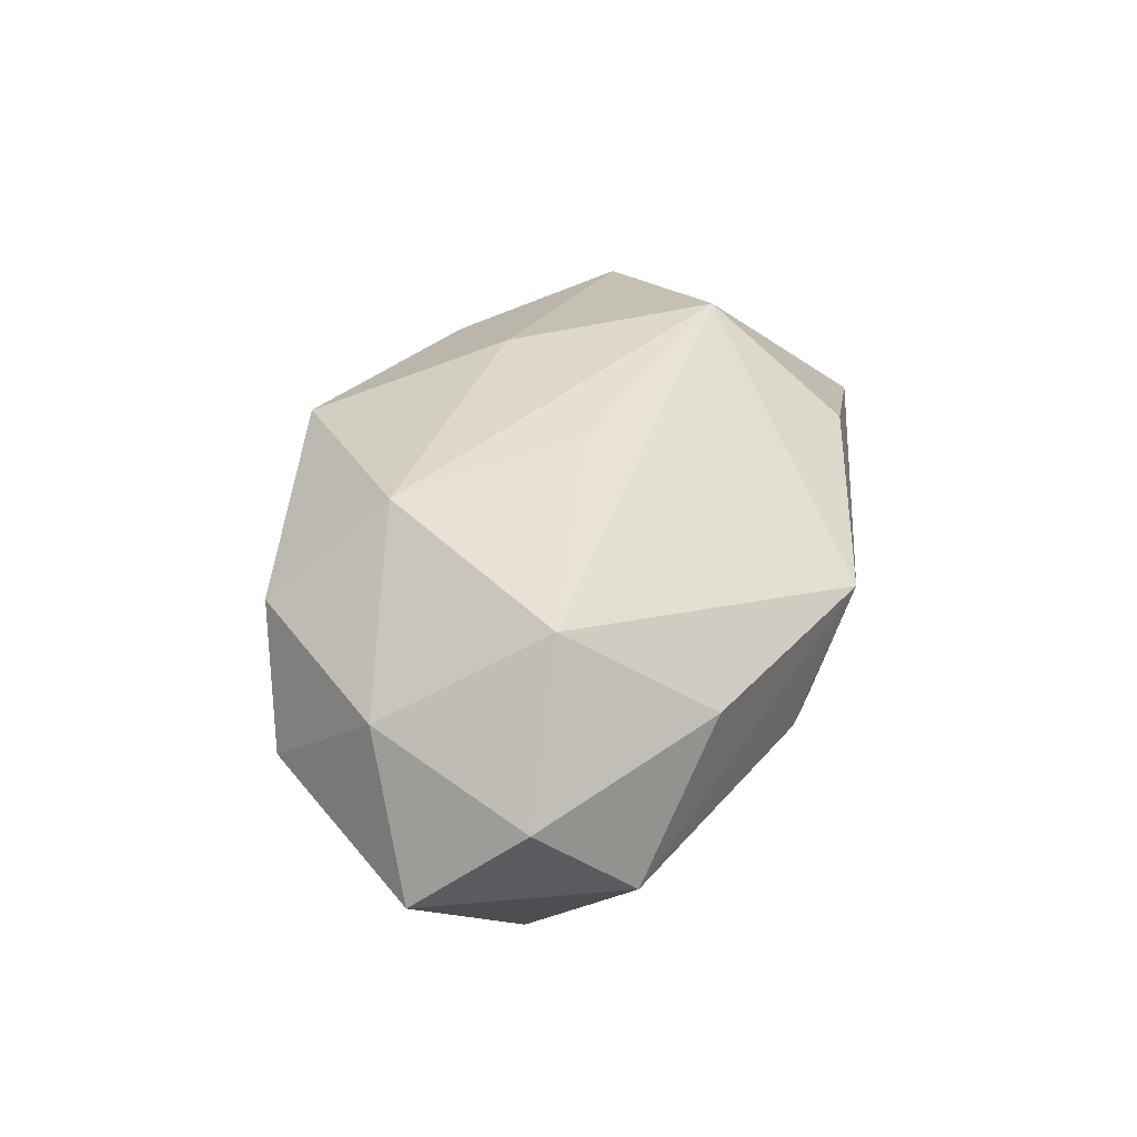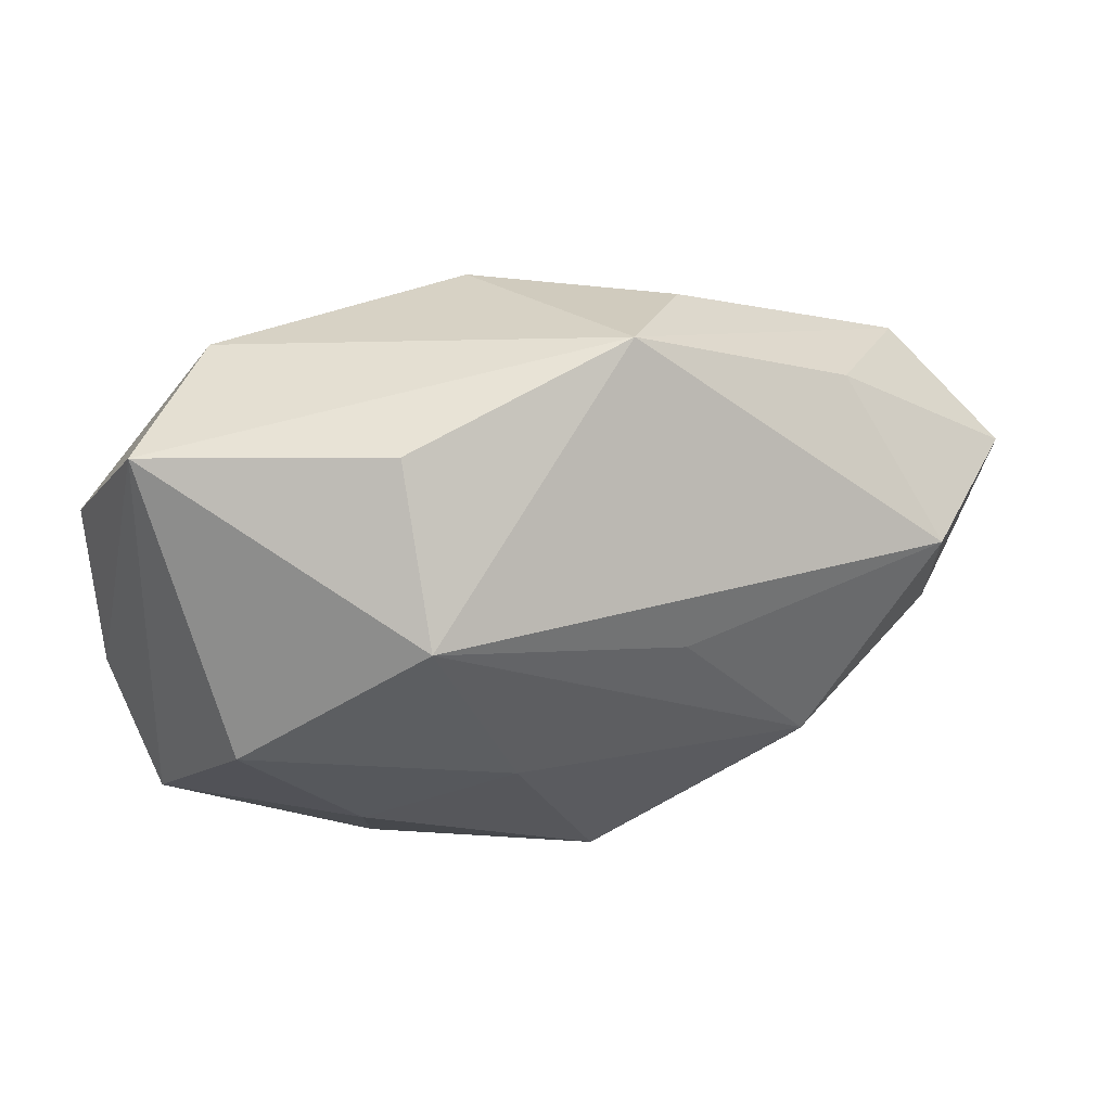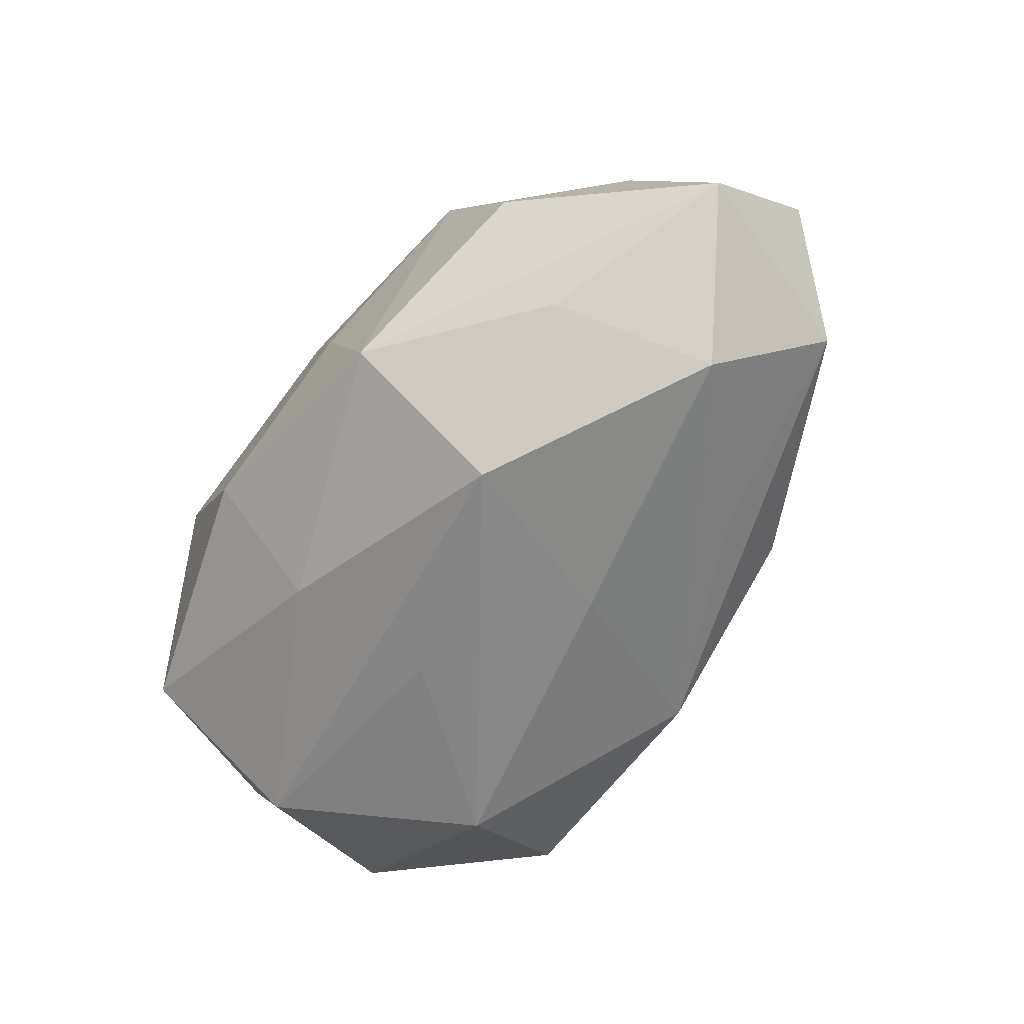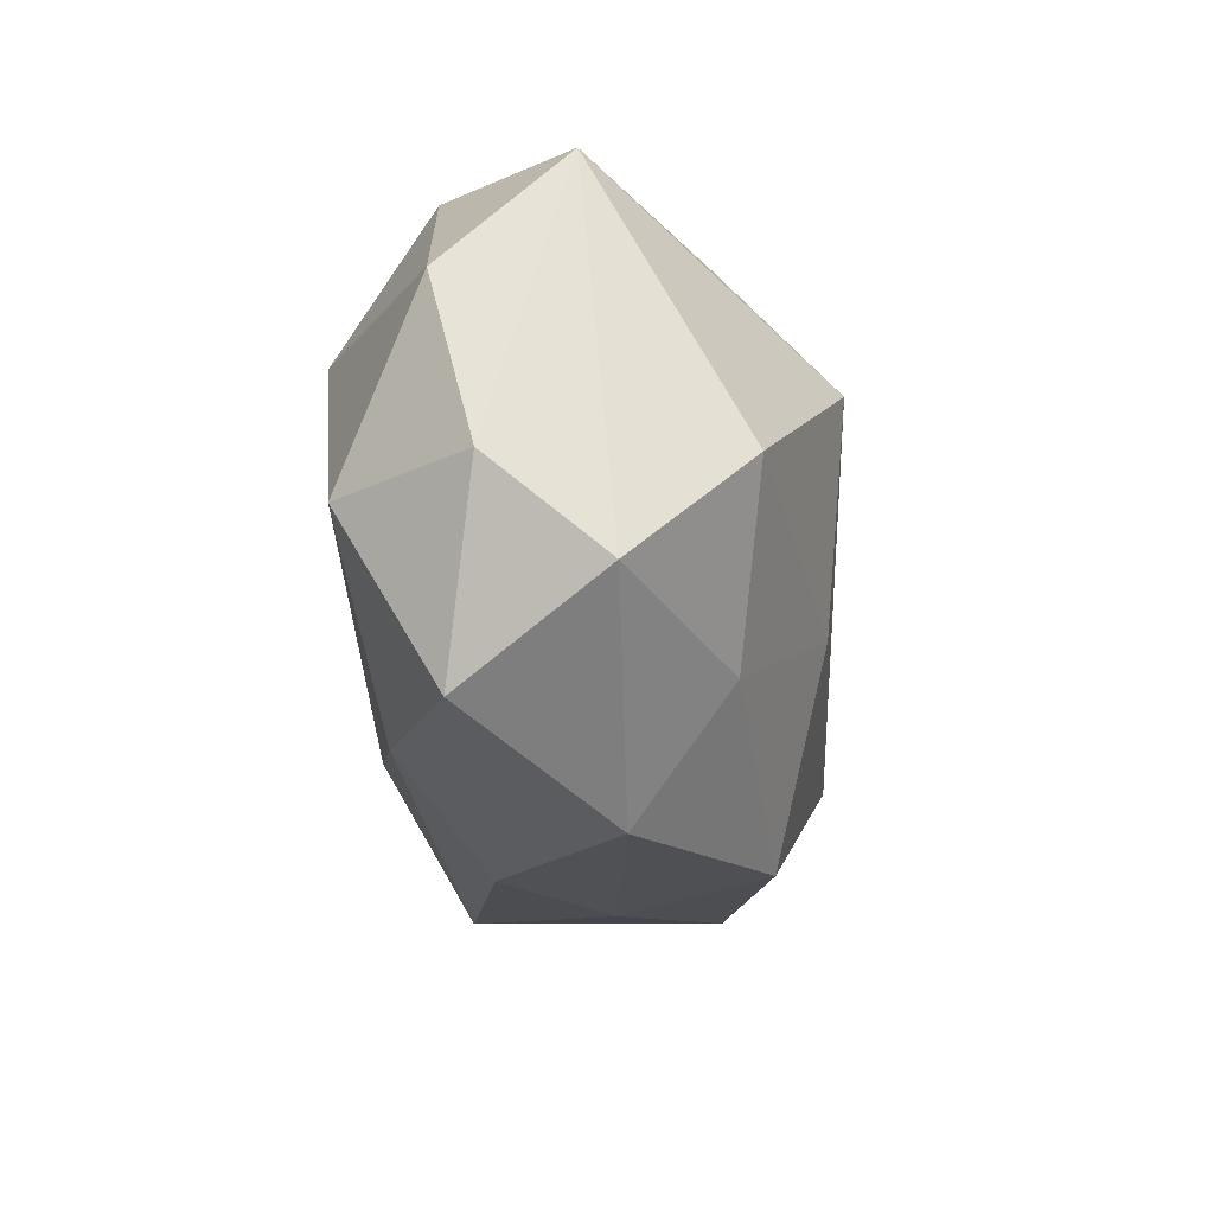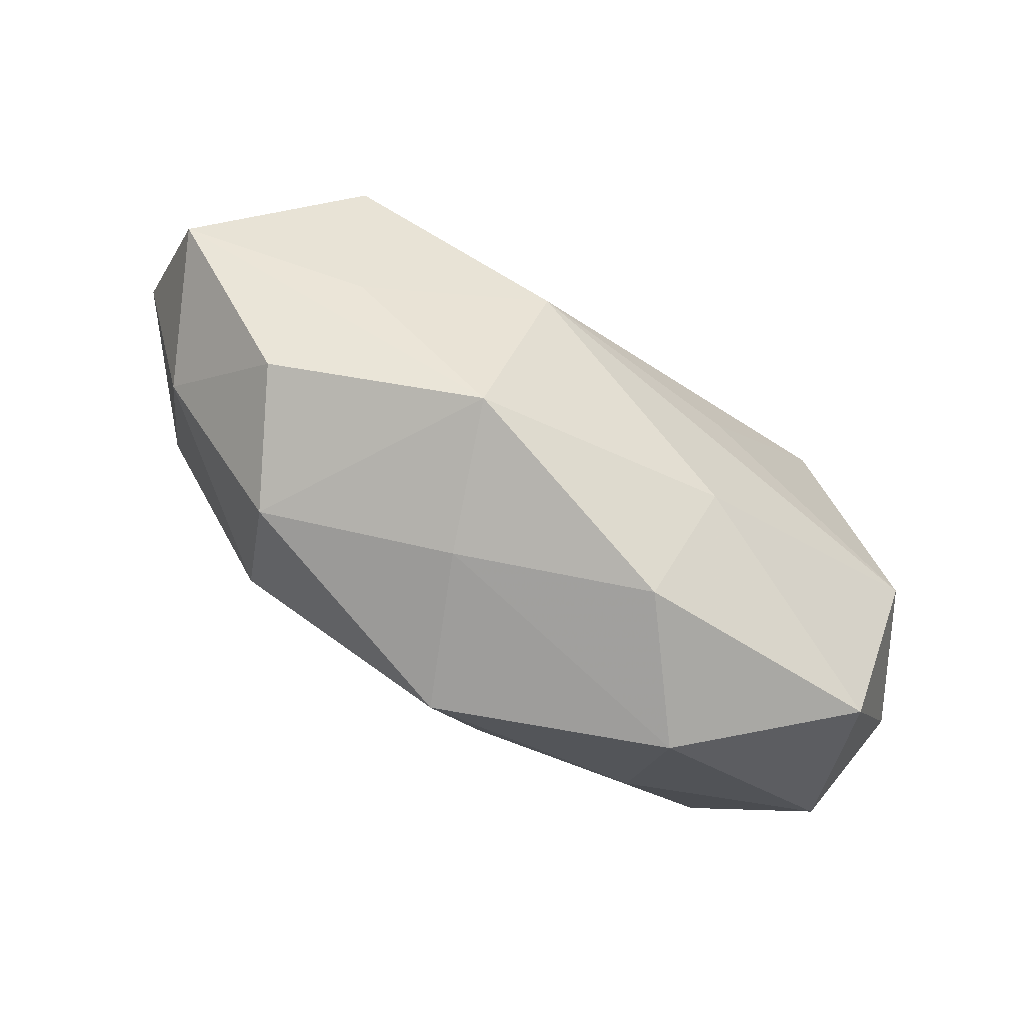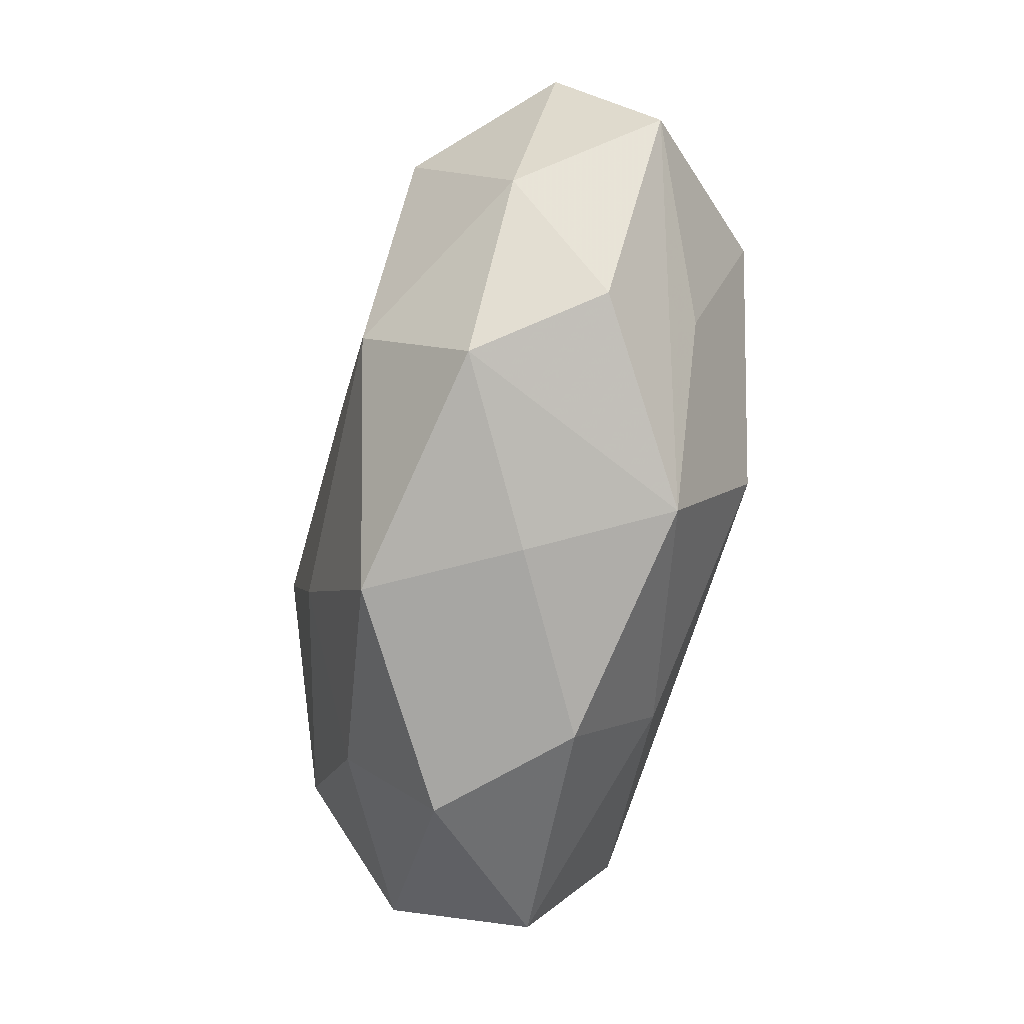
<metadata>
{"format":"obj","ext":"obj","renderer":"f3d","projection":"perspective","resolution":1024,"background":"white","views":[{"elev":32.5,"azim":103.9,"up":"+Z"},{"elev":40.2,"azim":-14.6,"up":"+Y"},{"elev":-65.4,"azim":58.2,"up":"+Z"},{"elev":-24.7,"azim":-82.6,"up":"+Y"},{"elev":-74.0,"azim":146.6,"up":"+Y"},{"elev":-68.9,"azim":80.9,"up":"+Y"}]}
</metadata>
<code>
v -0.01695 0.008667 -0.01427
v 0.001758 -0.01884 0.01111
v -0.00704 -0.002291 -0.01451
v 0.0096 -0.007025 -0.01596
v -0.02046 0.01762 -0.006966
v 0.0215 0.01514 0.004019
v -0.01048 0.01791 0.008892
v 0.00724 0.002809 0.01485
v -0.03073 -0.004945 -0.002429
v 0.03428 -0.002178 -0.005126
v 0.02462 0.002877 -0.01368
v -0.03076 0.006579 -0.005362
v 0.006723 -0.01946 0.0005018
v -0.02459 -0.01679 -0.004908
v -0.01347 -0.02104 0.003677
v 0.03444 0.005992 0.002397
v 0.004161 0.005784 -0.0141
v 0.01654 -0.008117 0.01371
v -0.0149 -0.01249 0.01035
v 0.02861 0.01152 -0.005443
v -0.02834 -0.01096 0.005055
v -0.007579 -0.0129 -0.01164
v -0.02335 -0.002323 0.0126
v 0.01923 -0.01628 0.006283
v 0.01082 -0.01829 -0.009608
v -0.02533 -0.004961 -0.01168
v -0.006079 -0.02107 -0.005222
v 0.02146 -0.008204 -0.009649
v -0.004691 -0.005923 0.01514
v -0.02718 0.01633 0.002547
v 0.02904 -0.005843 0.004775
v 0.02425 -0.01426 -0.002583
v -0.00175 0.01789 -0.01062
v 0.02644 0.005617 0.01193
v 0.006005 0.02164 0.004946
v 0.01156 0.01862 -0.003481
v -0.01053 0.008033 0.01696
v 0.01386 0.0121 -0.01001
f 36 35 20
f 18 31 34
f 30 23 37
f 34 35 37
f 10 20 16
f 34 31 16
f 16 31 10
f 21 23 30
f 30 9 21
f 21 9 14
f 12 9 30
f 27 25 13
f 26 12 1
f 14 9 26
f 9 12 26
f 10 31 32
f 32 25 10
f 33 35 36
f 36 20 33
f 20 38 33
f 7 35 30
f 30 37 7
f 7 37 35
f 8 18 34
f 34 37 8
f 8 37 18
f 29 2 18
f 18 37 29
f 29 37 23
f 6 20 35
f 6 16 20
f 6 35 34
f 34 16 6
f 11 20 10
f 11 38 20
f 11 33 38
f 23 21 19
f 19 29 23
f 2 29 19
f 13 2 15
f 15 27 13
f 14 27 15
f 15 21 14
f 2 19 15
f 15 19 21
f 18 2 24
f 31 18 24
f 24 32 31
f 24 2 13
f 13 25 24
f 25 32 24
f 5 33 1
f 5 12 30
f 1 12 5
f 30 35 5
f 35 33 5
f 10 25 28
f 28 11 10
f 4 28 25
f 11 28 4
f 3 26 1
f 1 4 3
f 3 4 26
f 17 4 1
f 11 4 17
f 1 33 17
f 33 11 17
f 22 4 25
f 26 4 22
f 14 26 22
f 22 27 14
f 25 27 22

</code>
